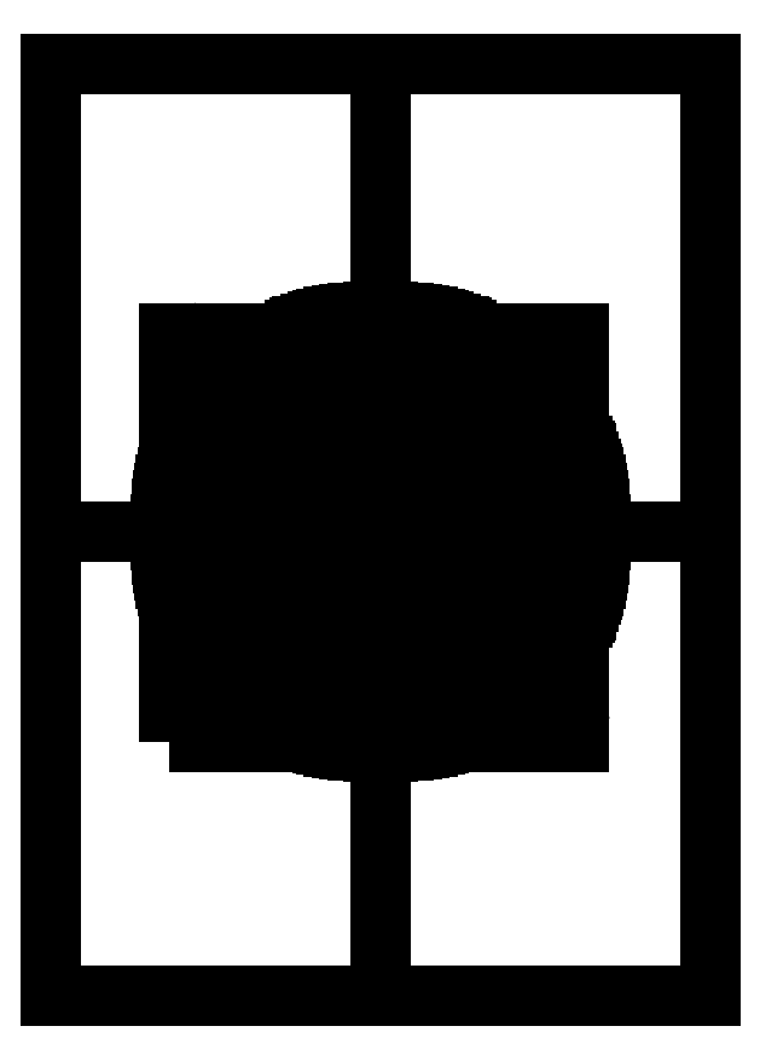
<metadata>
{"format":"dxf","ext":"dxf","renderer":"ezdxf+matplotlib","layout":"modelspace","background":"white","min_lineweight":24,"dpi":150}
</metadata>
<code>
0
SECTION
2
ENTITIES
0
LWPOLYLINE
8
0
90
    5
70
    1
43
0
10
0
20
0
10
130.2
20
0
10
130.2
20
130.2
10
0
20
130.2
10
0
20
0
0
LWPOLYLINE
8
0
90
    5
70
    1
43
0
10
0
20
0
10
130.2
20
0
10
130.2
20
130.2
10
0
20
130.2
10
0
20
0
0
LWPOLYLINE
8
0
90
    4
70
    1
43
0
10
17.58
20
17.13
10
117.2
20
17.13
10
17.58
20
116.7
10
17.58
20
17.13
0
LWPOLYLINE
8
0
90
    4
70
    1
43
0
10
117.2
20
17.13
10
117.2
20
116.7
10
17.58
20
116.7
10
117.2
20
17.13
0
LWPOLYLINE
8
0
90
    2
70
    0
43
0
10
27.51
20
17.13
10
27.51
20
18.14
0
LWPOLYLINE
8
0
90
    2
70
    0
43
0
10
47.43
20
17.13
10
47.43
20
18.14
0
LWPOLYLINE
8
0
90
    2
70
    0
43
0
10
67.35
20
17.13
10
67.35
20
18.14
0
LWPOLYLINE
8
0
90
    2
70
    0
43
0
10
87.27
20
17.13
10
87.27
20
18.14
0
LWPOLYLINE
8
0
90
    2
70
    0
43
0
10
107.2
20
17.13
10
107.2
20
18.14
0
LWPOLYLINE
8
0
90
    5
70
    1
43
0
10
25.86
20
12.75
10
25.03
20
12.75
10
25.03
20
12.5
10
25.86
20
12.5
10
25.86
20
12.75
0
LWPOLYLINE
8
0
90
   12
70
    1
43
0
10
27.07
20
12.27
10
27.07
20
11.66
10
27.38
20
11.66
10
27.38
20
12.27
10
27.75
20
12.27
10
27.75
20
12.54
10
27.38
20
12.54
10
27.38
20
14.19
10
27.15
20
14.19
10
26.02
20
12.59
10
26.02
20
12.27
10
27.07
20
12.27
0
LWPOLYLINE
8
0
90
    4
70
    1
43
0
10
27.07
20
12.54
10
26.29
20
12.54
10
27.07
20
13.66
10
27.07
20
12.54
0
LWPOLYLINE
8
0
90
   22
70
    1
43
0
10
29.01
20
14.19
10
28.86
20
14.19
10
28.47
20
13.95
10
28.43
20
13.91
10
28.39
20
13.85
10
28.19
20
13.13
10
28.19
20
12.88
10
28.19
20
12.64
10
28.4
20
11.91
10
28.85
20
11.57
10
29.01
20
11.57
10
29.16
20
11.57
10
29.61
20
11.9
10
29.82
20
12.62
10
29.82
20
12.86
10
29.82
20
13.02
10
29.76
20
13.48
10
29.62
20
13.85
10
29.57
20
13.91
10
29.54
20
13.95
10
29.14
20
14.19
10
29.01
20
14.19
0
LWPOLYLINE
8
0
90
   17
70
    1
43
0
10
29.01
20
13.92
10
29.1
20
13.92
10
29.38
20
13.66
10
29.5
20
13.08
10
29.5
20
12.89
10
29.5
20
12.69
10
29.38
20
12.09
10
29.09
20
11.83
10
29
20
11.83
10
28.91
20
11.83
10
28.63
20
12.09
10
28.51
20
12.68
10
28.51
20
12.88
10
28.51
20
13.07
10
28.63
20
13.66
10
28.91
20
13.92
10
29.01
20
13.92
0
LWPOLYLINE
8
0
90
    5
70
    1
43
0
10
45.78
20
12.75
10
44.95
20
12.75
10
44.95
20
12.5
10
45.78
20
12.5
10
45.78
20
12.75
0
LWPOLYLINE
8
0
90
   44
70
    1
43
0
10
47.62
20
11.96
10
46.31
20
11.96
10
46.32
20
12.01
10
46.43
20
12.23
10
46.68
20
12.44
10
46.76
20
12.49
10
47.11
20
12.69
10
47.2
20
12.73
10
47.5
20
13.02
10
47.64
20
13.35
10
47.64
20
13.45
10
47.64
20
13.59
10
47.44
20
13.96
10
47.4
20
13.99
10
47.37
20
14.03
10
46.97
20
14.19
10
46.84
20
14.19
10
46.67
20
14.19
10
46.19
20
13.91
10
46.15
20
13.86
10
46.13
20
13.83
10
46.02
20
13.38
10
46.02
20
13.31
10
46.33
20
13.31
10
46.33
20
13.36
10
46.39
20
13.65
10
46.4
20
13.67
10
46.42
20
13.71
10
46.73
20
13.92
10
46.83
20
13.92
10
46.92
20
13.92
10
47.18
20
13.78
10
47.32
20
13.53
10
47.32
20
13.44
10
47.32
20
13.32
10
47.04
20
12.97
10
46.99
20
12.94
10
46.66
20
12.75
10
46.53
20
12.67
10
46.13
20
12.3
10
45.97
20
11.8
10
45.97
20
11.66
10
47.62
20
11.66
10
47.62
20
11.96
0
LWPOLYLINE
8
0
90
   22
70
    1
43
0
10
48.93
20
14.19
10
48.78
20
14.19
10
48.39
20
13.95
10
48.35
20
13.91
10
48.31
20
13.85
10
48.11
20
13.13
10
48.11
20
12.88
10
48.11
20
12.64
10
48.32
20
11.91
10
48.77
20
11.57
10
48.93
20
11.57
10
49.08
20
11.57
10
49.53
20
11.9
10
49.74
20
12.62
10
49.74
20
12.86
10
49.74
20
13.02
10
49.68
20
13.48
10
49.53
20
13.85
10
49.49
20
13.91
10
49.46
20
13.95
10
49.06
20
14.19
10
48.93
20
14.19
0
LWPOLYLINE
8
0
90
   17
70
    1
43
0
10
48.93
20
13.92
10
49.02
20
13.92
10
49.3
20
13.66
10
49.42
20
13.08
10
49.42
20
12.89
10
49.42
20
12.69
10
49.3
20
12.09
10
49.01
20
11.83
10
48.92
20
11.83
10
48.83
20
11.83
10
48.55
20
12.09
10
48.43
20
12.68
10
48.43
20
12.88
10
48.43
20
13.07
10
48.55
20
13.66
10
48.83
20
13.92
10
48.93
20
13.92
0
LWPOLYLINE
8
0
90
   22
70
    1
43
0
10
67.26
20
14.19
10
67.12
20
14.19
10
66.72
20
13.95
10
66.69
20
13.91
10
66.65
20
13.85
10
66.44
20
13.13
10
66.44
20
12.88
10
66.44
20
12.64
10
66.65
20
11.91
10
67.11
20
11.57
10
67.26
20
11.57
10
67.41
20
11.57
10
67.86
20
11.9
10
68.07
20
12.62
10
68.07
20
12.86
10
68.07
20
13.02
10
68.01
20
13.48
10
67.87
20
13.85
10
67.83
20
13.91
10
67.8
20
13.95
10
67.39
20
14.19
10
67.26
20
14.19
0
LWPOLYLINE
8
0
90
   17
70
    1
43
0
10
67.26
20
13.92
10
67.35
20
13.92
10
67.63
20
13.66
10
67.76
20
13.08
10
67.76
20
12.89
10
67.76
20
12.69
10
67.63
20
12.09
10
67.35
20
11.83
10
67.25
20
11.83
10
67.16
20
11.83
10
66.88
20
12.09
10
66.76
20
12.68
10
66.76
20
12.88
10
66.76
20
13.07
10
66.88
20
13.66
10
67.17
20
13.92
10
67.26
20
13.92
0
LWPOLYLINE
8
0
90
   44
70
    1
43
0
10
86.93
20
11.96
10
85.63
20
11.96
10
85.63
20
12.01
10
85.75
20
12.23
10
86
20
12.44
10
86.07
20
12.49
10
86.42
20
12.69
10
86.51
20
12.73
10
86.82
20
13.02
10
86.95
20
13.35
10
86.95
20
13.45
10
86.95
20
13.59
10
86.75
20
13.96
10
86.72
20
13.99
10
86.68
20
14.03
10
86.29
20
14.19
10
86.16
20
14.19
10
85.98
20
14.19
10
85.5
20
13.91
10
85.47
20
13.86
10
85.44
20
13.83
10
85.34
20
13.38
10
85.33
20
13.31
10
85.64
20
13.31
10
85.64
20
13.36
10
85.7
20
13.65
10
85.71
20
13.67
10
85.73
20
13.71
10
86.04
20
13.92
10
86.14
20
13.92
10
86.23
20
13.92
10
86.49
20
13.78
10
86.63
20
13.53
10
86.63
20
13.44
10
86.63
20
13.32
10
86.35
20
12.97
10
86.3
20
12.94
10
85.97
20
12.75
10
85.84
20
12.67
10
85.44
20
12.3
10
85.29
20
11.8
10
85.28
20
11.66
10
86.93
20
11.66
10
86.93
20
11.96
0
LWPOLYLINE
8
0
90
   22
70
    1
43
0
10
88.24
20
14.19
10
88.1
20
14.19
10
87.7
20
13.95
10
87.67
20
13.91
10
87.63
20
13.85
10
87.42
20
13.13
10
87.42
20
12.88
10
87.42
20
12.64
10
87.63
20
11.91
10
88.09
20
11.57
10
88.24
20
11.57
10
88.39
20
11.57
10
88.84
20
11.9
10
89.05
20
12.62
10
89.05
20
12.86
10
89.05
20
13.02
10
88.99
20
13.48
10
88.85
20
13.85
10
88.81
20
13.91
10
88.77
20
13.95
10
88.37
20
14.19
10
88.24
20
14.19
0
LWPOLYLINE
8
0
90
   17
70
    1
43
0
10
88.24
20
13.92
10
88.33
20
13.92
10
88.61
20
13.66
10
88.73
20
13.08
10
88.73
20
12.89
10
88.73
20
12.69
10
88.61
20
12.09
10
88.33
20
11.83
10
88.23
20
11.83
10
88.14
20
11.83
10
87.86
20
12.09
10
87.74
20
12.68
10
87.74
20
12.88
10
87.74
20
13.07
10
87.86
20
13.66
10
88.14
20
13.92
10
88.24
20
13.92
0
LWPOLYLINE
8
0
90
   12
70
    1
43
0
10
106.2
20
12.27
10
106.2
20
11.66
10
106.5
20
11.66
10
106.5
20
12.27
10
106.9
20
12.27
10
106.9
20
12.54
10
106.5
20
12.54
10
106.5
20
14.19
10
106.3
20
14.19
10
105.2
20
12.59
10
105.2
20
12.27
10
106.2
20
12.27
0
LWPOLYLINE
8
0
90
    4
70
    1
43
0
10
106.2
20
12.54
10
105.4
20
12.54
10
106.2
20
13.66
10
106.2
20
12.54
0
LWPOLYLINE
8
0
90
   22
70
    1
43
0
10
108.2
20
14.19
10
108
20
14.19
10
107.6
20
13.95
10
107.6
20
13.91
10
107.5
20
13.85
10
107.3
20
13.13
10
107.3
20
12.88
10
107.3
20
12.64
10
107.5
20
11.91
10
108
20
11.57
10
108.2
20
11.57
10
108.3
20
11.57
10
108.8
20
11.9
10
109
20
12.62
10
109
20
12.86
10
109
20
13.02
10
108.9
20
13.48
10
108.8
20
13.85
10
108.7
20
13.91
10
108.7
20
13.95
10
108.3
20
14.19
10
108.2
20
14.19
0
LWPOLYLINE
8
0
90
   17
70
    1
43
0
10
108.2
20
13.92
10
108.3
20
13.92
10
108.5
20
13.66
10
108.7
20
13.08
10
108.7
20
12.89
10
108.7
20
12.69
10
108.5
20
12.09
10
108.2
20
11.83
10
108.2
20
11.83
10
108.1
20
11.83
10
107.8
20
12.09
10
107.7
20
12.68
10
107.7
20
12.88
10
107.7
20
13.07
10
107.8
20
13.66
10
108.1
20
13.92
10
108.2
20
13.92
0
LWPOLYLINE
8
0
90
    2
70
    0
43
0
10
17.58
20
27.08
10
18.59
20
27.08
0
LWPOLYLINE
8
0
90
    2
70
    0
43
0
10
17.58
20
47
10
18.59
20
47
0
LWPOLYLINE
8
0
90
    2
70
    0
43
0
10
17.58
20
66.92
10
18.59
20
66.92
0
LWPOLYLINE
8
0
90
    2
70
    0
43
0
10
17.58
20
86.84
10
18.59
20
86.84
0
LWPOLYLINE
8
0
90
    2
70
    0
43
0
10
17.58
20
106.8
10
18.59
20
106.8
0
LWPOLYLINE
8
0
90
    5
70
    1
43
0
10
11.52
20
26.76
10
10.68
20
26.76
10
10.68
20
26.51
10
11.52
20
26.51
10
11.52
20
26.76
0
LWPOLYLINE
8
0
90
   12
70
    1
43
0
10
12.72
20
26.28
10
12.72
20
25.67
10
13.03
20
25.67
10
13.03
20
26.28
10
13.4
20
26.28
10
13.4
20
26.56
10
13.03
20
26.56
10
13.03
20
28.21
10
12.81
20
28.21
10
11.68
20
26.61
10
11.68
20
26.28
10
12.72
20
26.28
0
LWPOLYLINE
8
0
90
    4
70
    1
43
0
10
12.72
20
26.56
10
11.95
20
26.56
10
12.72
20
27.68
10
12.72
20
26.56
0
LWPOLYLINE
8
0
90
   22
70
    1
43
0
10
14.66
20
28.21
10
14.52
20
28.21
10
14.12
20
27.97
10
14.09
20
27.92
10
14.05
20
27.87
10
13.84
20
27.14
10
13.84
20
26.9
10
13.84
20
26.66
10
14.05
20
25.92
10
14.51
20
25.59
10
14.66
20
25.59
10
14.81
20
25.59
10
15.26
20
25.92
10
15.47
20
26.64
10
15.47
20
26.88
10
15.47
20
27.03
10
15.41
20
27.5
10
15.27
20
27.87
10
15.23
20
27.92
10
15.2
20
27.97
10
14.79
20
28.21
10
14.66
20
28.21
0
LWPOLYLINE
8
0
90
   17
70
    1
43
0
10
14.66
20
27.93
10
14.75
20
27.93
10
15.03
20
27.67
10
15.16
20
27.1
10
15.16
20
26.9
10
15.16
20
26.7
10
15.03
20
26.11
10
14.75
20
25.85
10
14.65
20
25.85
10
14.56
20
25.85
10
14.28
20
26.11
10
14.16
20
26.7
10
14.16
20
26.89
10
14.16
20
27.09
10
14.28
20
27.67
10
14.57
20
27.93
10
14.66
20
27.93
0
LWPOLYLINE
8
0
90
    5
70
    1
43
0
10
11.52
20
46.68
10
10.68
20
46.68
10
10.68
20
46.43
10
11.52
20
46.43
10
11.52
20
46.68
0
LWPOLYLINE
8
0
90
   44
70
    1
43
0
10
13.35
20
45.89
10
12.05
20
45.89
10
12.05
20
45.95
10
12.17
20
46.17
10
12.42
20
46.38
10
12.49
20
46.42
10
12.85
20
46.62
10
12.93
20
46.67
10
13.24
20
46.96
10
13.37
20
47.28
10
13.37
20
47.39
10
13.37
20
47.52
10
13.18
20
47.89
10
13.14
20
47.93
10
13.1
20
47.96
10
12.71
20
48.13
10
12.58
20
48.13
10
12.4
20
48.13
10
11.92
20
47.85
10
11.89
20
47.79
10
11.86
20
47.76
10
11.76
20
47.31
10
11.75
20
47.25
10
12.06
20
47.25
10
12.07
20
47.29
10
12.12
20
47.59
10
12.13
20
47.61
10
12.16
20
47.65
10
12.46
20
47.85
10
12.56
20
47.85
10
12.65
20
47.85
10
12.91
20
47.72
10
13.06
20
47.46
10
13.06
20
47.38
10
13.06
20
47.25
10
12.77
20
46.91
10
12.72
20
46.87
10
12.39
20
46.68
10
12.26
20
46.61
10
11.86
20
46.23
10
11.71
20
45.73
10
11.7
20
45.6
10
13.35
20
45.6
10
13.35
20
45.89
0
LWPOLYLINE
8
0
90
   22
70
    1
43
0
10
14.66
20
48.13
10
14.52
20
48.13
10
14.12
20
47.89
10
14.09
20
47.84
10
14.05
20
47.79
10
13.84
20
47.06
10
13.84
20
46.82
10
13.84
20
46.57
10
14.05
20
45.84
10
14.51
20
45.51
10
14.66
20
45.51
10
14.81
20
45.51
10
15.26
20
45.84
10
15.47
20
46.56
10
15.47
20
46.8
10
15.47
20
46.95
10
15.41
20
47.42
10
15.27
20
47.79
10
15.23
20
47.84
10
15.2
20
47.89
10
14.79
20
48.13
10
14.66
20
48.13
0
LWPOLYLINE
8
0
90
   17
70
    1
43
0
10
14.66
20
47.85
10
14.75
20
47.85
10
15.03
20
47.59
10
15.16
20
47.02
10
15.16
20
46.82
10
15.16
20
46.62
10
15.03
20
46.03
10
14.75
20
45.77
10
14.65
20
45.77
10
14.56
20
45.77
10
14.28
20
46.03
10
14.16
20
46.62
10
14.16
20
46.81
10
14.16
20
47.01
10
14.28
20
47.59
10
14.57
20
47.85
10
14.66
20
47.85
0
LWPOLYLINE
8
0
90
   22
70
    1
43
0
10
14.66
20
68.05
10
14.52
20
68.05
10
14.12
20
67.81
10
14.09
20
67.77
10
14.05
20
67.71
10
13.84
20
66.98
10
13.84
20
66.74
10
13.84
20
66.5
10
14.05
20
65.76
10
14.51
20
65.43
10
14.66
20
65.43
10
14.81
20
65.43
10
15.26
20
65.76
10
15.47
20
66.48
10
15.47
20
66.72
10
15.47
20
66.87
10
15.41
20
67.34
10
15.27
20
67.71
10
15.23
20
67.77
10
15.2
20
67.81
10
14.79
20
68.05
10
14.66
20
68.05
0
LWPOLYLINE
8
0
90
   17
70
    1
43
0
10
14.66
20
67.77
10
14.75
20
67.77
10
15.03
20
67.51
10
15.16
20
66.94
10
15.16
20
66.75
10
15.16
20
66.55
10
15.03
20
65.95
10
14.75
20
65.69
10
14.65
20
65.69
10
14.56
20
65.69
10
14.28
20
65.95
10
14.16
20
66.54
10
14.16
20
66.73
10
14.16
20
66.93
10
14.28
20
67.51
10
14.57
20
67.77
10
14.66
20
67.77
0
LWPOLYLINE
8
0
90
   44
70
    1
43
0
10
13.35
20
85.73
10
12.05
20
85.73
10
12.05
20
85.79
10
12.17
20
86.01
10
12.42
20
86.22
10
12.49
20
86.26
10
12.85
20
86.46
10
12.93
20
86.51
10
13.24
20
86.8
10
13.37
20
87.12
10
13.37
20
87.23
10
13.37
20
87.36
10
13.18
20
87.73
10
13.14
20
87.77
10
13.1
20
87.8
10
12.71
20
87.97
10
12.58
20
87.97
10
12.4
20
87.97
10
11.92
20
87.69
10
11.89
20
87.64
10
11.86
20
87.6
10
11.76
20
87.15
10
11.75
20
87.09
10
12.06
20
87.09
10
12.07
20
87.13
10
12.12
20
87.43
10
12.13
20
87.45
10
12.16
20
87.49
10
12.46
20
87.7
10
12.56
20
87.7
10
12.65
20
87.7
10
12.91
20
87.56
10
13.06
20
87.3
10
13.06
20
87.22
10
13.06
20
87.09
10
12.77
20
86.75
10
12.72
20
86.72
10
12.39
20
86.52
10
12.26
20
86.45
10
11.86
20
86.08
10
11.71
20
85.57
10
11.7
20
85.44
10
13.35
20
85.44
10
13.35
20
85.73
0
LWPOLYLINE
8
0
90
   22
70
    1
43
0
10
14.66
20
87.97
10
14.52
20
87.97
10
14.12
20
87.73
10
14.09
20
87.69
10
14.05
20
87.63
10
13.84
20
86.9
10
13.84
20
86.66
10
13.84
20
86.42
10
14.05
20
85.68
10
14.51
20
85.35
10
14.66
20
85.35
10
14.81
20
85.35
10
15.26
20
85.68
10
15.47
20
86.4
10
15.47
20
86.64
10
15.47
20
86.79
10
15.41
20
87.26
10
15.27
20
87.63
10
15.23
20
87.69
10
15.2
20
87.73
10
14.79
20
87.97
10
14.66
20
87.97
0
LWPOLYLINE
8
0
90
   17
70
    1
43
0
10
14.66
20
87.69
10
14.75
20
87.69
10
15.03
20
87.44
10
15.16
20
86.86
10
15.16
20
86.67
10
15.16
20
86.47
10
15.03
20
85.87
10
14.75
20
85.61
10
14.65
20
85.61
10
14.56
20
85.61
10
14.28
20
85.87
10
14.16
20
86.46
10
14.16
20
86.66
10
14.16
20
86.85
10
14.28
20
87.43
10
14.57
20
87.69
10
14.66
20
87.69
0
LWPOLYLINE
8
0
90
   12
70
    1
43
0
10
12.72
20
106
10
12.72
20
105.4
10
13.03
20
105.4
10
13.03
20
106
10
13.4
20
106
10
13.4
20
106.2
10
13.03
20
106.2
10
13.03
20
107.9
10
12.81
20
107.9
10
11.68
20
106.3
10
11.68
20
106
10
12.72
20
106
0
LWPOLYLINE
8
0
90
    4
70
    1
43
0
10
12.72
20
106.2
10
11.95
20
106.2
10
12.72
20
107.4
10
12.72
20
106.2
0
LWPOLYLINE
8
0
90
   22
70
    1
43
0
10
14.66
20
107.9
10
14.52
20
107.9
10
14.12
20
107.7
10
14.09
20
107.6
10
14.05
20
107.6
10
13.84
20
106.8
10
13.84
20
106.6
10
13.84
20
106.3
10
14.05
20
105.6
10
14.51
20
105.3
10
14.66
20
105.3
10
14.81
20
105.3
10
15.26
20
105.6
10
15.47
20
106.3
10
15.47
20
106.6
10
15.47
20
106.7
10
15.41
20
107.2
10
15.27
20
107.5
10
15.23
20
107.6
10
15.2
20
107.7
10
14.79
20
107.9
10
14.66
20
107.9
0
LWPOLYLINE
8
0
90
   17
70
    1
43
0
10
14.66
20
107.6
10
14.75
20
107.6
10
15.03
20
107.4
10
15.16
20
106.8
10
15.16
20
106.6
10
15.16
20
106.4
10
15.03
20
105.8
10
14.75
20
105.5
10
14.65
20
105.5
10
14.56
20
105.5
10
14.28
20
105.8
10
14.16
20
106.4
10
14.16
20
106.6
10
14.16
20
106.8
10
14.28
20
107.4
10
14.57
20
107.6
10
14.66
20
107.6
0
LWPOLYLINE
8
0
90
    2
70
    0
43
0
10
17.58
20
17.13
10
117.2
20
17.13
0
LWPOLYLINE
8
0
90
    2
70
    0
43
0
10
17.58
20
17.13
10
17.58
20
116.7
0
LWPOLYLINE
8
0
90
    2
70
    0
43
0
10
112.2
20
68.46
10
114.3
20
66.34
0
LWPOLYLINE
8
0
90
    2
70
    0
43
0
10
112.2
20
66.34
10
114.3
20
68.46
0
LWPOLYLINE
8
0
90
    2
70
    0
43
0
10
107.7
20
94.51
10
109.9
20
92.39
0
LWPOLYLINE
8
0
90
    2
70
    0
43
0
10
107.7
20
92.39
10
109.9
20
94.51
0
LWPOLYLINE
8
0
90
    2
70
    0
43
0
10
58.14
20
19.94
10
60.26
20
17.82
0
LWPOLYLINE
8
0
90
    2
70
    0
43
0
10
58.14
20
17.82
10
60.26
20
19.94
0
LWPOLYLINE
8
0
90
    2
70
    0
43
0
10
98.87
20
57.69
10
101
20
55.58
0
LWPOLYLINE
8
0
90
    2
70
    0
43
0
10
98.87
20
55.58
10
101
20
57.69
0
LWPOLYLINE
8
0
90
    2
70
    0
43
0
10
77.03
20
94.39
10
79.15
20
92.27
0
LWPOLYLINE
8
0
90
    2
70
    0
43
0
10
77.03
20
92.27
10
79.15
20
94.39
0
LWPOLYLINE
8
0
90
    2
70
    0
43
0
10
45.73
20
103.5
10
47.85
20
101.4
0
LWPOLYLINE
8
0
90
    2
70
    0
43
0
10
45.73
20
101.4
10
47.85
20
103.5
0
LWPOLYLINE
8
0
90
    2
70
    0
43
0
10
22.05
20
69.05
10
24.16
20
66.94
0
LWPOLYLINE
8
0
90
    2
70
    0
43
0
10
22.05
20
66.94
10
24.16
20
69.05
0
LWPOLYLINE
8
0
90
    2
70
    0
43
0
10
51.61
20
31.3
10
53.73
20
29.19
0
LWPOLYLINE
8
0
90
    2
70
    0
43
0
10
51.61
20
29.19
10
53.73
20
31.3
0
LWPOLYLINE
8
0
90
    2
70
    0
43
0
10
82.98
20
21.15
10
85.09
20
19.03
0
LWPOLYLINE
8
0
90
    2
70
    0
43
0
10
82.98
20
19.03
10
85.09
20
21.15
0
LWPOLYLINE
8
0
90
    2
70
    0
43
0
10
111.4
20
48.38
10
113.5
20
46.27
0
LWPOLYLINE
8
0
90
    2
70
    0
43
0
10
111.4
20
46.27
10
113.5
20
48.38
0
LWPOLYLINE
8
0
90
    2
70
    0
43
0
10
20.01
20
50.54
10
22.12
20
48.43
0
LWPOLYLINE
8
0
90
    2
70
    0
43
0
10
20.01
20
48.43
10
22.12
20
50.54
0
LWPOLYLINE
8
0
90
    2
70
    0
43
0
10
87.45
20
113
10
89.56
20
110.9
0
LWPOLYLINE
8
0
90
    2
70
    0
43
0
10
87.45
20
110.9
10
89.56
20
113
0
LWPOLYLINE
8
0
90
    2
70
    0
43
0
10
70.07
20
112.2
10
72.19
20
110.1
0
LWPOLYLINE
8
0
90
    2
70
    0
43
0
10
70.07
20
110.1
10
72.19
20
112.2
0
LWPOLYLINE
8
0
90
    2
70
    0
43
0
10
29.69
20
92.87
10
31.8
20
90.76
0
LWPOLYLINE
8
0
90
    2
70
    0
43
0
10
29.69
20
90.76
10
31.8
20
92.87
0
LWPOLYLINE
8
0
90
    2
70
    0
43
0
10
75.12
20
28.05
10
77.24
20
25.94
0
LWPOLYLINE
8
0
90
    2
70
    0
43
0
10
75.12
20
25.94
10
77.24
20
28.05
0
LWPOLYLINE
8
0
90
    2
70
    0
43
0
10
34.37
20
30.31
10
36.48
20
28.2
0
LWPOLYLINE
8
0
90
    2
70
    0
43
0
10
34.37
20
28.2
10
36.48
20
30.31
0
LWPOLYLINE
8
0
90
    2
70
    0
43
0
10
33.09
20
48.36
10
35.21
20
46.24
0
LWPOLYLINE
8
0
90
    2
70
    0
43
0
10
33.09
20
46.24
10
35.21
20
48.36
0
LWPOLYLINE
8
0
90
    2
70
    0
43
0
10
37.68
20
70.63
10
39.8
20
68.52
0
LWPOLYLINE
8
0
90
    2
70
    0
43
0
10
37.68
20
68.52
10
39.8
20
70.63
0
LWPOLYLINE
8
0
90
    2
70
    0
43
0
10
99.85
20
82.45
10
102
20
80.33
0
LWPOLYLINE
8
0
90
    2
70
    0
43
0
10
99.85
20
80.33
10
102
20
82.45
0
LWPOLYLINE
8
0
90
    2
70
    0
43
0
10
79.36
20
44.66
10
81.48
20
42.54
0
LWPOLYLINE
8
0
90
    2
70
    0
43
0
10
79.36
20
42.54
10
81.48
20
44.66
0
LWPOLYLINE
8
0
90
    2
70
    0
43
0
10
97.99
20
34.42
10
100.1
20
32.3
0
LWPOLYLINE
8
0
90
    2
70
    0
43
0
10
97.99
20
32.3
10
100.1
20
34.42
0
LWPOLYLINE
8
0
90
    2
70
    0
43
0
10
52.89
20
115.8
10
55.01
20
113.7
0
LWPOLYLINE
8
0
90
    2
70
    0
43
0
10
52.89
20
113.7
10
55.01
20
115.8
0
LWPOLYLINE
8
0
90
    2
70
    0
43
0
10
91.75
20
105
10
93.86
20
102.9
0
LWPOLYLINE
8
0
90
    2
70
    0
43
0
10
91.75
20
102.9
10
93.86
20
105
0
LWPOLYLINE
8
0
90
    2
70
    0
43
0
10
54.38
20
85.08
10
56.49
20
82.96
0
LWPOLYLINE
8
0
90
    2
70
    0
43
0
10
54.38
20
82.96
10
56.49
20
85.08
0
LWPOLYLINE
8
0
90
    2
70
    0
43
0
10
55.82
20
52.47
10
57.94
20
50.35
0
LWPOLYLINE
8
0
90
    2
70
    0
43
0
10
55.82
20
50.35
10
57.94
20
52.47
0
LWPOLYLINE
8
0
90
    2
70
    0
43
0
10
79.42
20
70.66
10
81.53
20
68.54
0
LWPOLYLINE
8
0
90
    2
70
    0
43
0
10
79.42
20
68.54
10
81.53
20
70.66
0
LWPOLYLINE
8
0
90
  100
70
    1
43
0
10
117.2
20
66.92
10
117.1
20
70.08
10
116.8
20
73.23
10
116.3
20
76.35
10
115.6
20
79.43
10
114.7
20
82.46
10
113.6
20
85.43
10
112.3
20
88.33
10
110.9
20
91.14
10
109.2
20
93.85
10
107.5
20
96.45
10
105.5
20
98.93
10
103.4
20
101.3
10
101.1
20
103.5
10
98.76
20
105.6
10
96.24
20
107.5
10
93.61
20
109.2
10
90.87
20
110.8
10
88.04
20
112.2
10
85.13
20
113.4
10
82.14
20
114.5
10
79.09
20
115.3
10
76
20
116
10
72.87
20
116.4
10
69.72
20
116.7
10
66.56
20
116.7
10
63.41
20
116.6
10
60.27
20
116.2
10
57.15
20
115.7
10
54.08
20
114.9
10
51.06
20
114
10
48.11
20
112.9
10
45.24
20
111.5
10
42.45
20
110
10
39.77
20
108.4
10
37.19
20
106.6
10
34.74
20
104.6
10
32.42
20
102.4
10
30.24
20
100.1
10
28.21
20
97.71
10
26.33
20
95.16
10
24.62
20
92.5
10
23.09
20
89.74
10
21.73
20
86.89
10
20.55
20
83.95
10
19.57
20
80.95
10
18.78
20
77.89
10
18.18
20
74.79
10
17.78
20
71.66
10
17.58
20
68.5
10
17.58
20
65.34
10
17.78
20
62.19
10
18.18
20
59.05
10
18.78
20
55.95
10
19.57
20
52.89
10
20.55
20
49.89
10
21.73
20
46.96
10
23.09
20
44.1
10
24.62
20
41.34
10
26.33
20
38.68
10
28.21
20
36.14
10
30.24
20
33.72
10
32.42
20
31.43
10
34.74
20
29.28
10
37.19
20
27.29
10
39.77
20
25.46
10
42.45
20
23.79
10
45.24
20
22.3
10
48.11
20
20.99
10
51.06
20
19.86
10
54.08
20
18.92
10
57.15
20
18.18
10
60.27
20
17.63
10
63.41
20
17.28
10
66.56
20
17.13
10
69.72
20
17.18
10
72.87
20
17.43
10
76
20
17.88
10
79.09
20
18.52
10
82.14
20
19.37
10
85.13
20
20.4
10
88.04
20
21.62
10
90.87
20
23.02
10
93.61
20
24.6
10
96.24
20
26.36
10
98.76
20
28.27
10
101.1
20
30.34
10
103.4
20
32.55
10
105.5
20
34.91
10
107.5
20
37.39
10
109.2
20
40
10
110.9
20
42.71
10
112.3
20
45.52
10
113.6
20
48.41
10
114.7
20
51.38
10
115.6
20
54.41
10
116.3
20
57.5
10
116.8
20
60.62
10
117.1
20
63.76
10
117.2
20
66.92
0
INSERT
8
0
2
raster_140mm_2p5grid-2
10
-37.8
20
-81.1
30
0
41
1
42
1
43
0
50
0
70
    1
71
    1
44
0
45
0
0
ENDSEC
0
EOF

</code>
